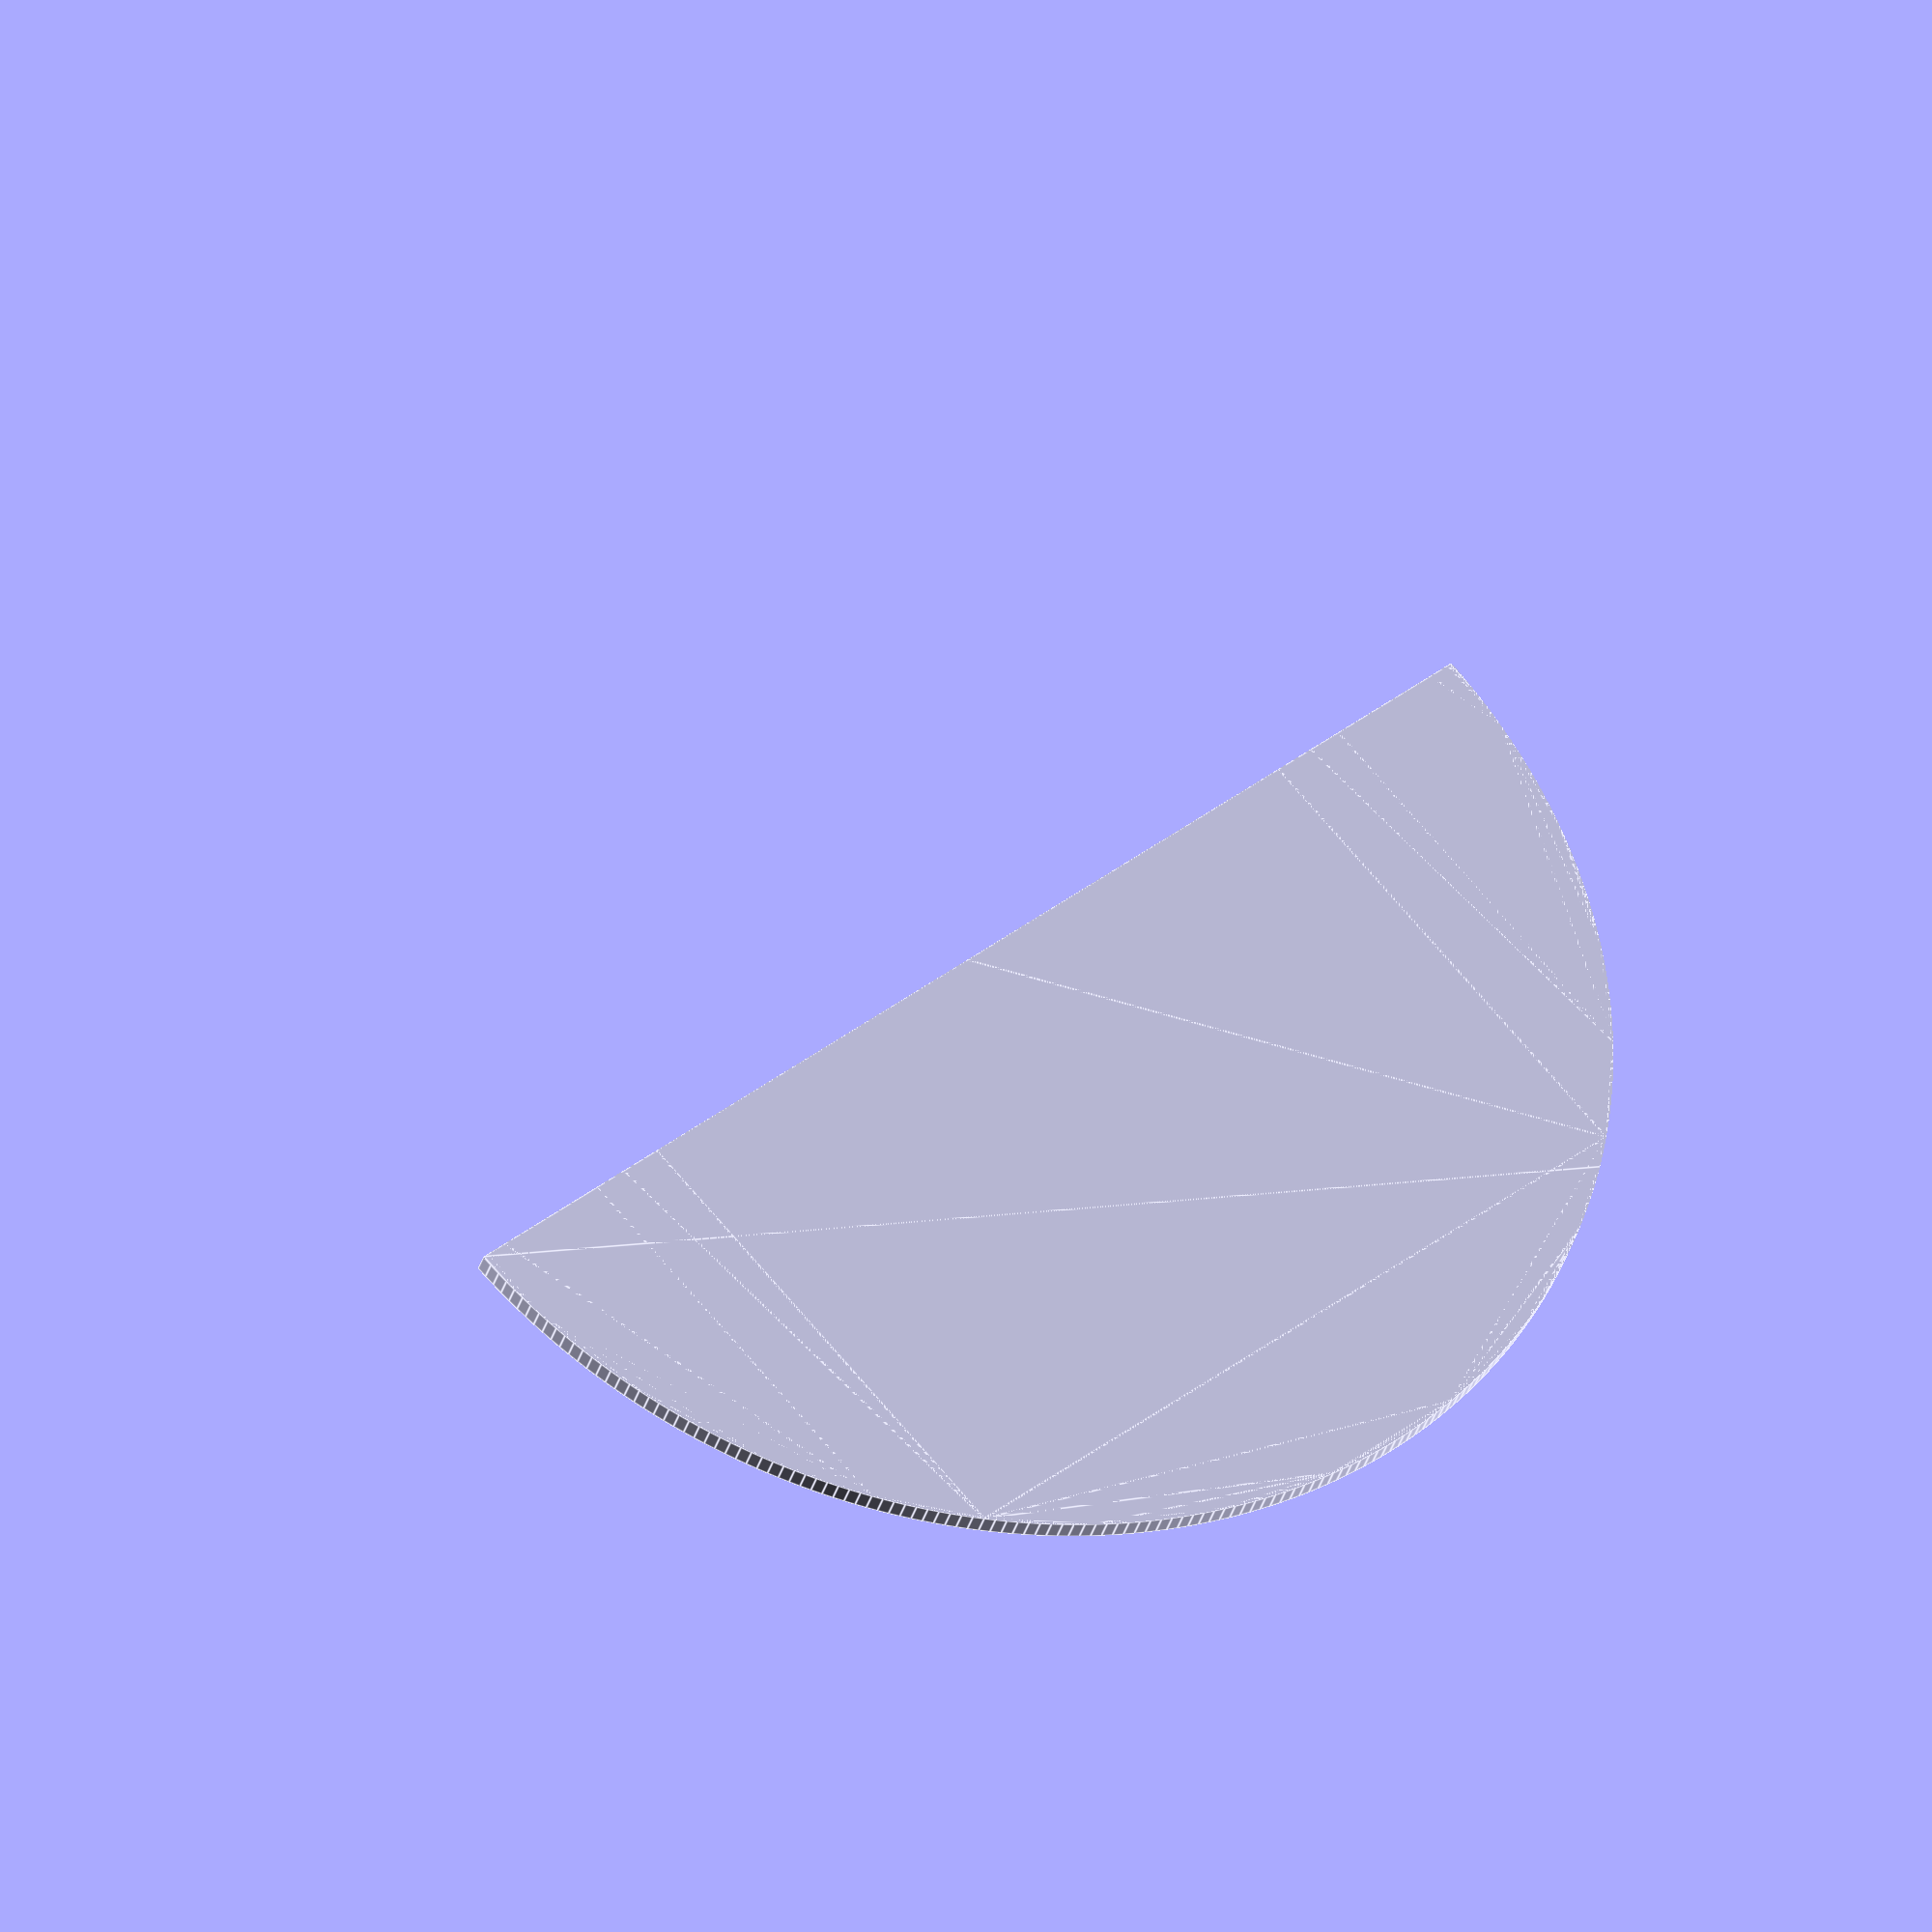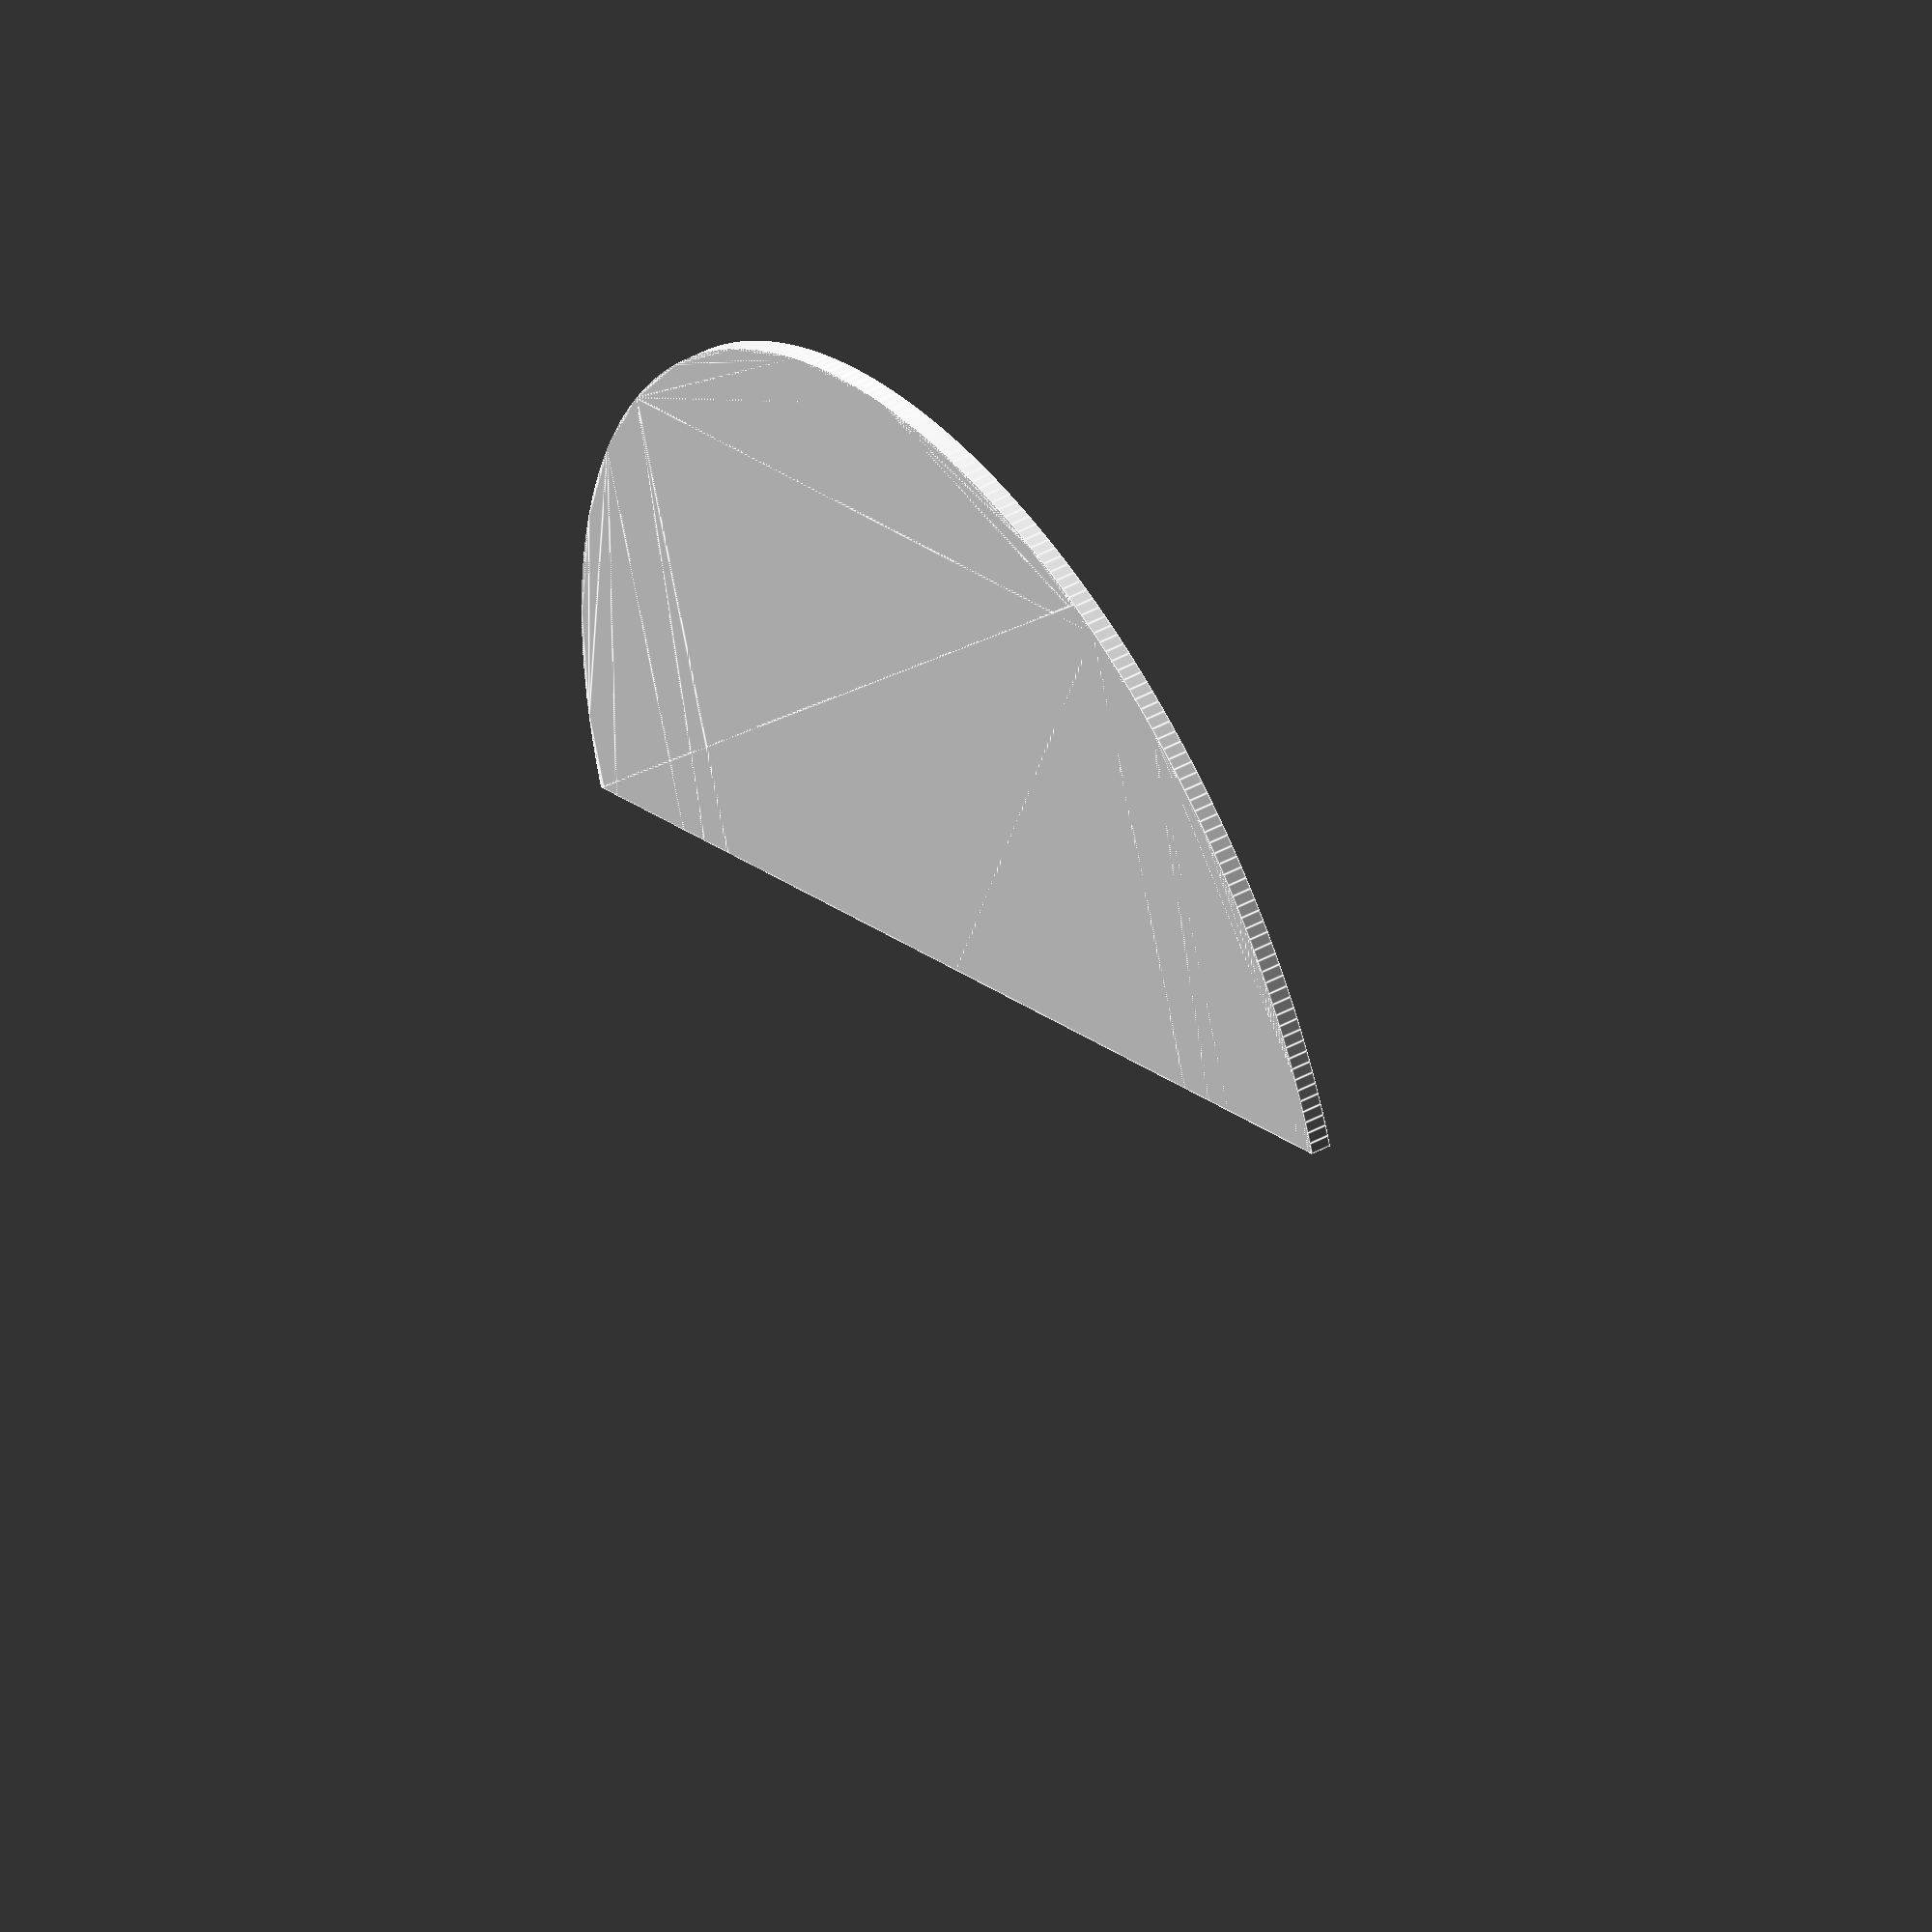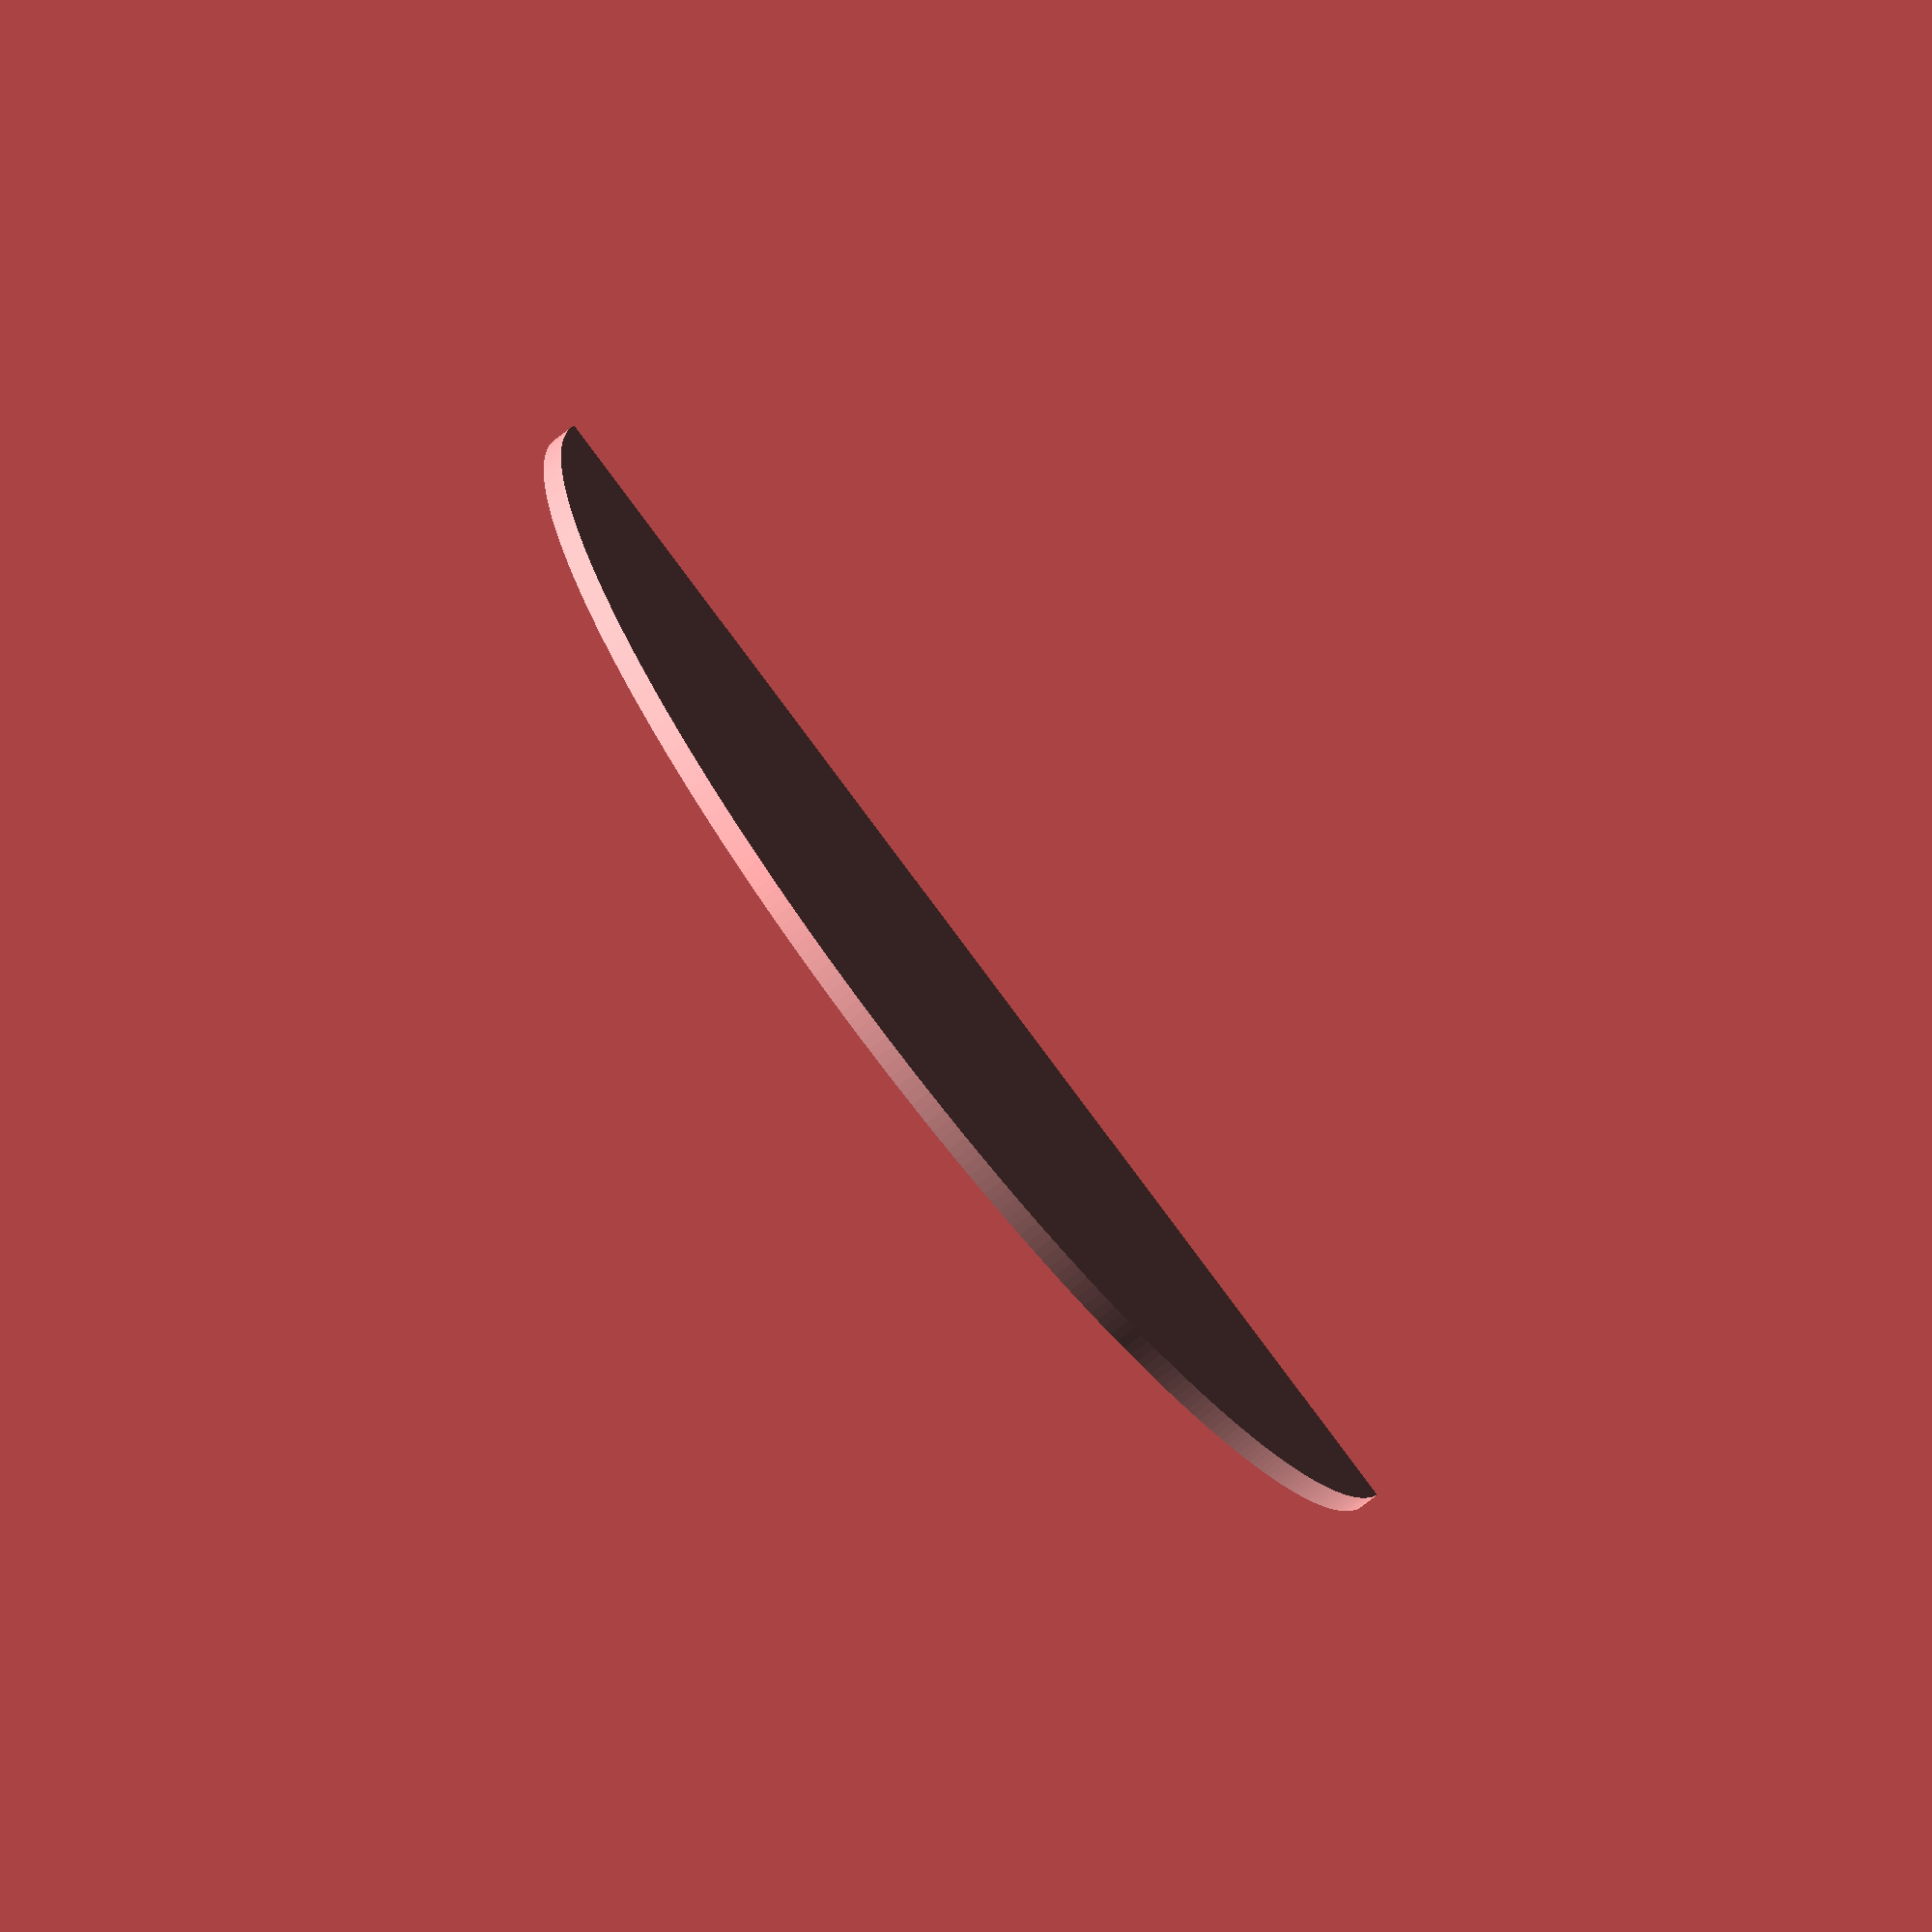
<openscad>
// Unit of length: Unit.MM
$fn = 360;

intersection()
{
   circle(d = 60.0);
   polygon(points = [[-30.0, 0.0], [-30.0, -30.0], [-30.0, -30.1], [30.1, -30.1], [30.1, 0.0], [30.0, 0.0]], convexity = 2);
}

</openscad>
<views>
elev=33.7 azim=318.5 roll=345.0 proj=o view=edges
elev=319.0 azim=198.6 roll=235.9 proj=o view=edges
elev=73.6 azim=345.6 roll=128.3 proj=o view=wireframe
</views>
